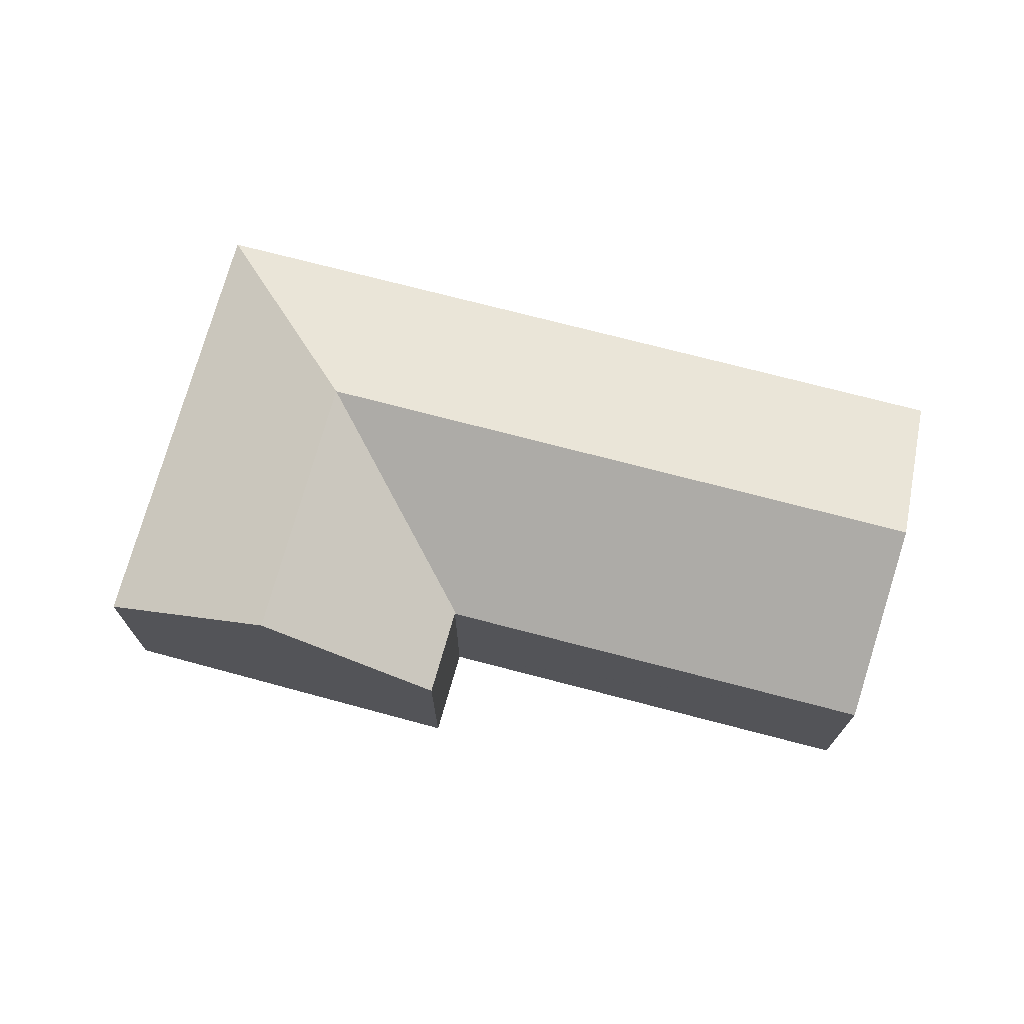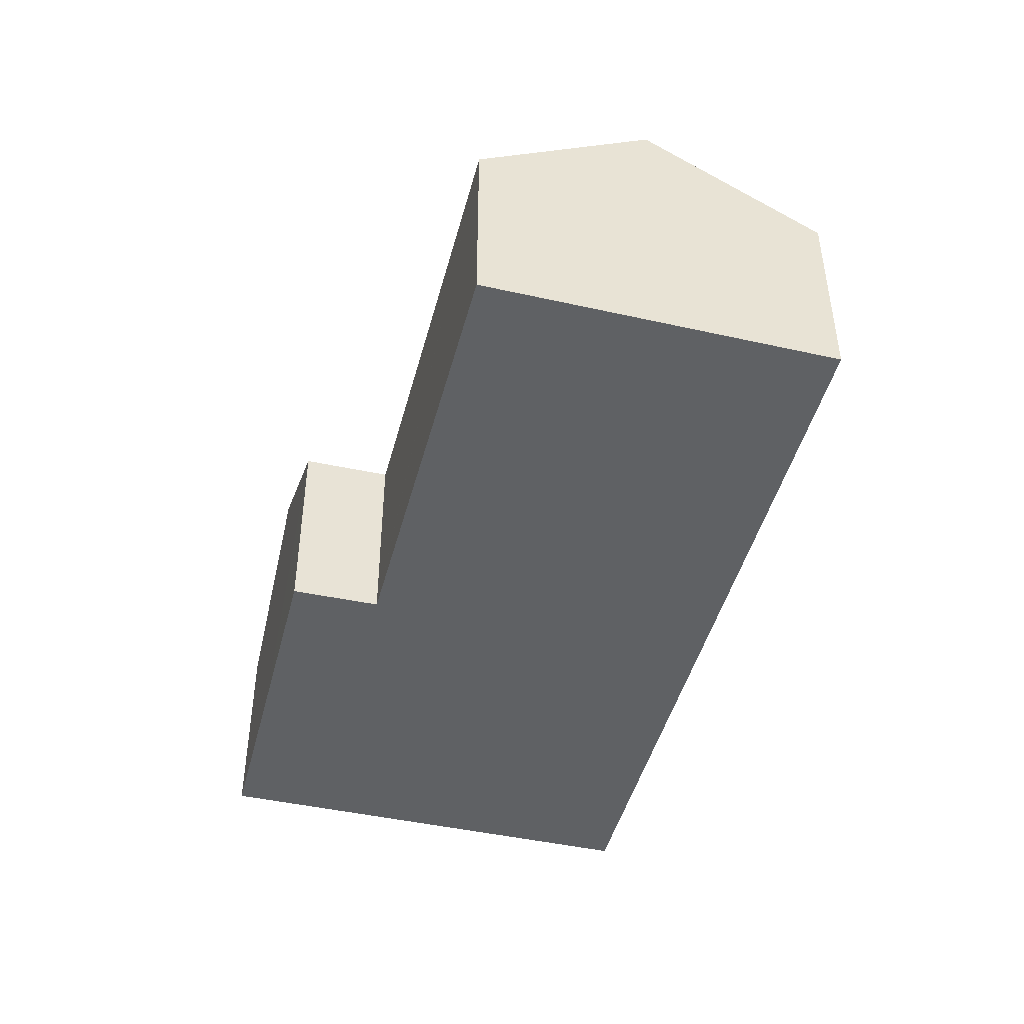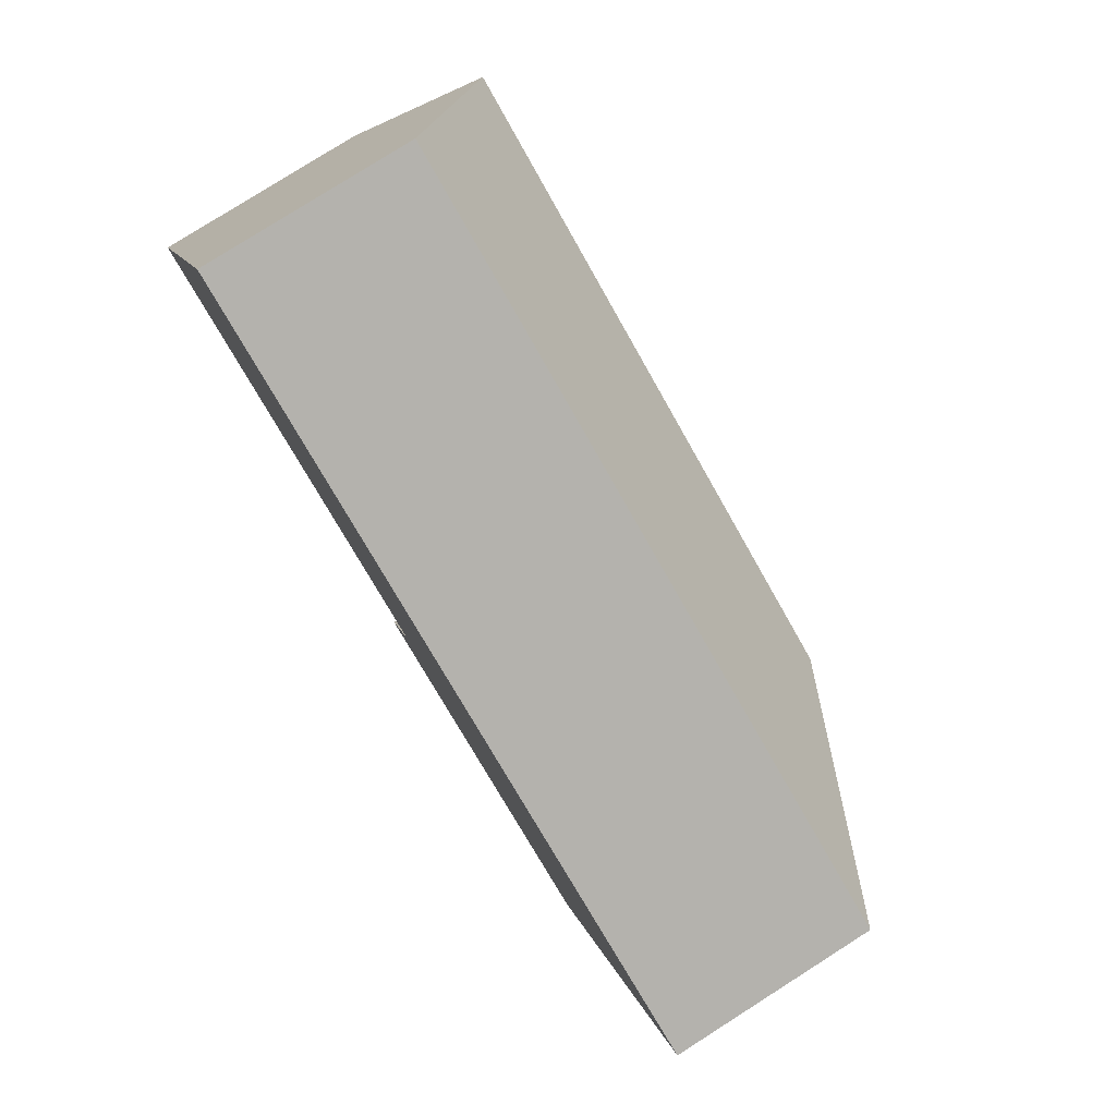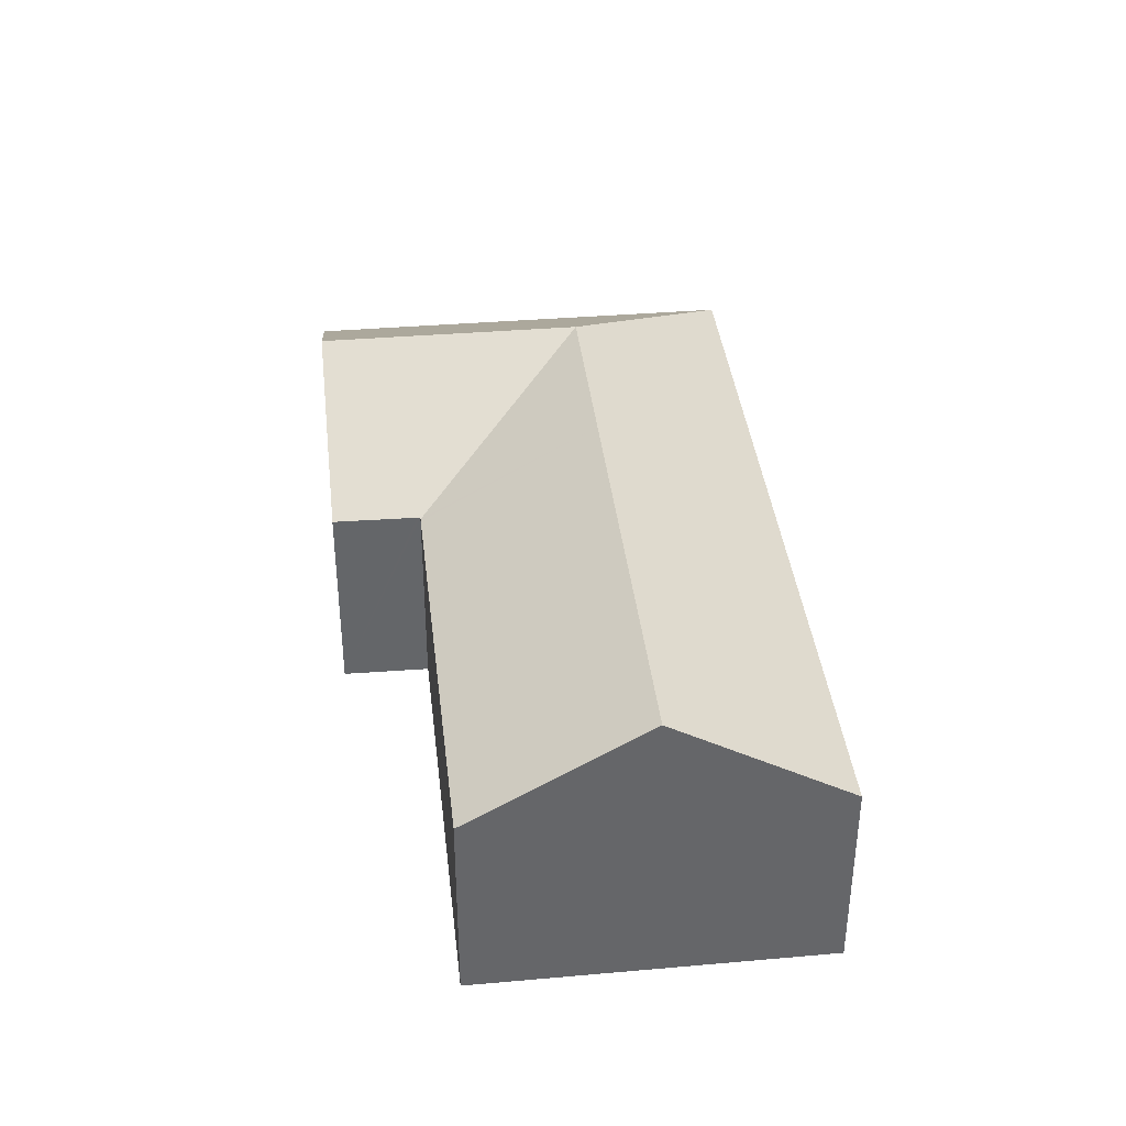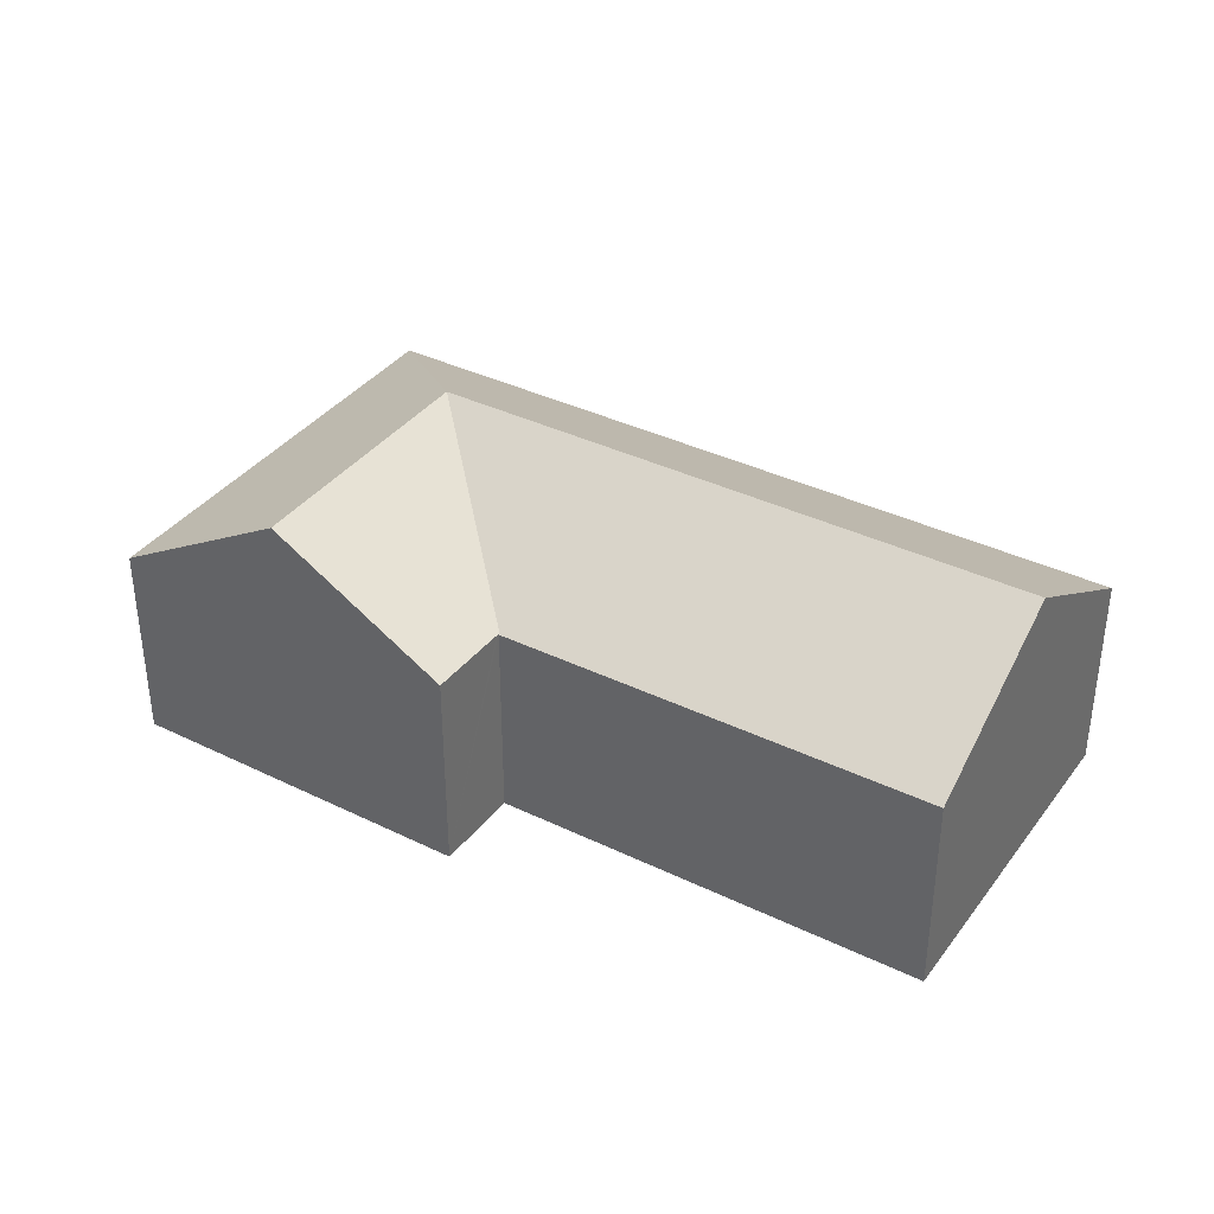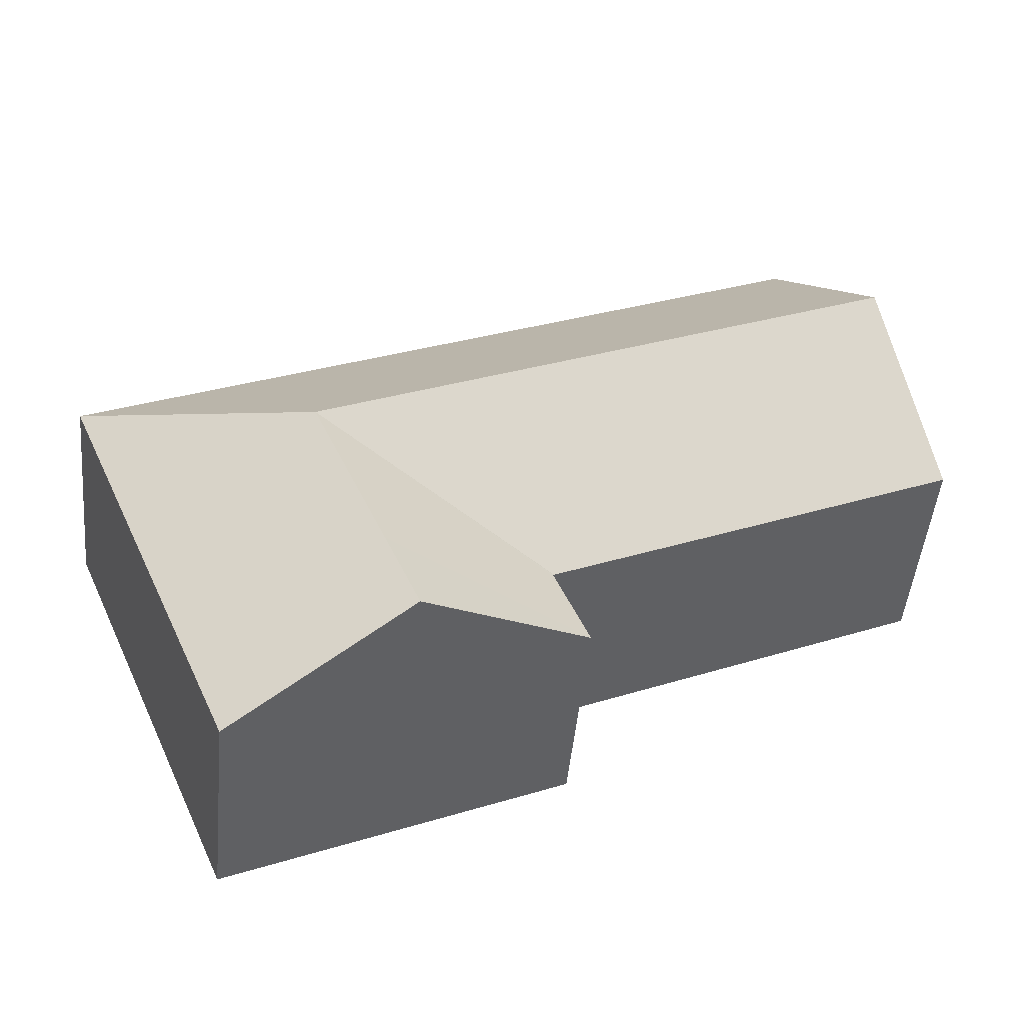
<metadata>
{"format":"obj","ext":"obj","renderer":"f3d","projection":"perspective","resolution":1024,"background":"white","views":[{"elev":72.7,"azim":-141.2,"up":"+Y"},{"elev":-46.2,"azim":-80.5,"up":"+Y"},{"elev":79.4,"azim":57.6,"up":"+Z"},{"elev":38.7,"azim":-72.4,"up":"+Y"},{"elev":37.3,"azim":-124.0,"up":"+Y"},{"elev":-47.9,"azim":174.5,"up":"+Z"}]}
</metadata>
<code>
v  20.59 9.902 -2.892
v  17.48 6.562 4.829
v  28.21 6.562 0.032
v  15.18 9.902 -0.474
v  4.691 6.562 10.55
v  2.341 9.902 5.263
v  23.56 6.562 -10.66
v  22.49 6.562 -13.13
v  18.24 9.902 -8.287
v  17.15 9.902 -10.79
v  11.9 6.61 -8.48
v  12.97 6.593 -5.931
v  13.01 6.593 -5.837
v  12.96 6.563 -5.816
v  12.87 6.564 -5.774
v  0 6.574 4.025e-16
v  4.691 -6.458e-16 10.55
v  17.48 -2.957e-16 4.829
v  28.21 -1.959e-18 0.032
v  23.56 6.53e-16 -10.66
v  22.49 8.039e-16 -13.13
v  17.15 6.606e-16 -10.79
v  11.9 5.193e-16 -8.48
v  13.01 3.574e-16 -5.837
v  12.96 3.561e-16 -5.816
v  0 0 0
v  12.87 3.536e-16 -5.774
v  12.97 3.632e-16 -5.931
v  2.341 -3.223e-16 5.263
g defaultobject
f 1 2 3
f 2 1 4
f 2 4 5
f 5 4 6
f 7 1 3
f 1 7 8
f 1 8 9
f 9 8 10
f 11 9 10
f 9 11 12
f 9 12 1
f 1 12 13
f 1 13 14
f 14 4 1
f 4 14 15
f 4 15 16
f 4 16 6
f 17 2 5
f 2 17 18
f 2 18 3
f 3 18 19
f 19 7 3
f 7 19 20
f 7 20 8
f 8 20 21
f 21 10 8
f 10 21 11
f 11 21 22
f 11 22 23
f 24 14 13
f 14 24 15
f 15 24 16
f 16 24 25
f 16 25 26
f 26 25 27
f 23 12 11
f 12 23 13
f 13 23 24
f 24 23 28
f 6 17 5
f 17 6 16
f 17 16 29
f 29 16 26
f 20 22 21
f 22 20 19
f 22 19 18
f 22 18 28
f 22 28 23
f 28 18 24
f 24 18 25
f 25 18 27
f 27 18 26
f 26 18 17
f 26 17 29

</code>
